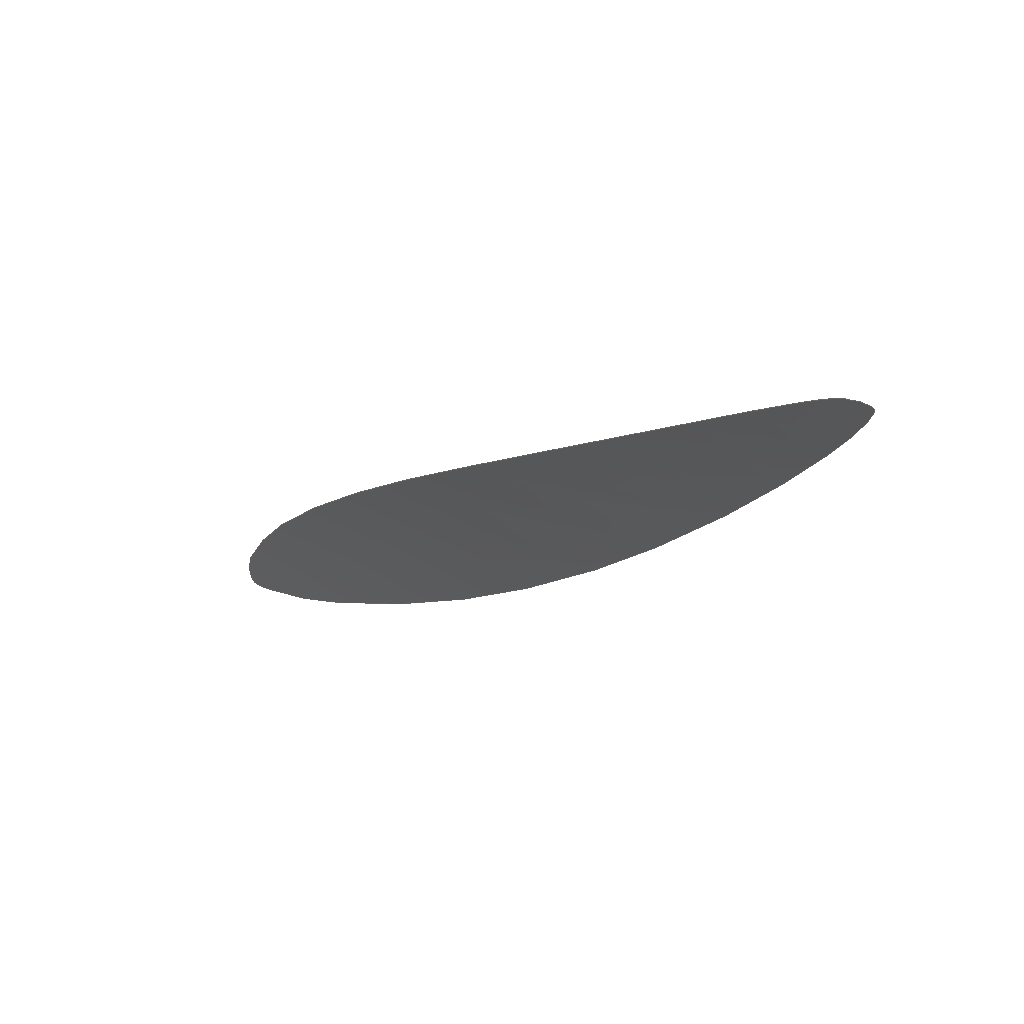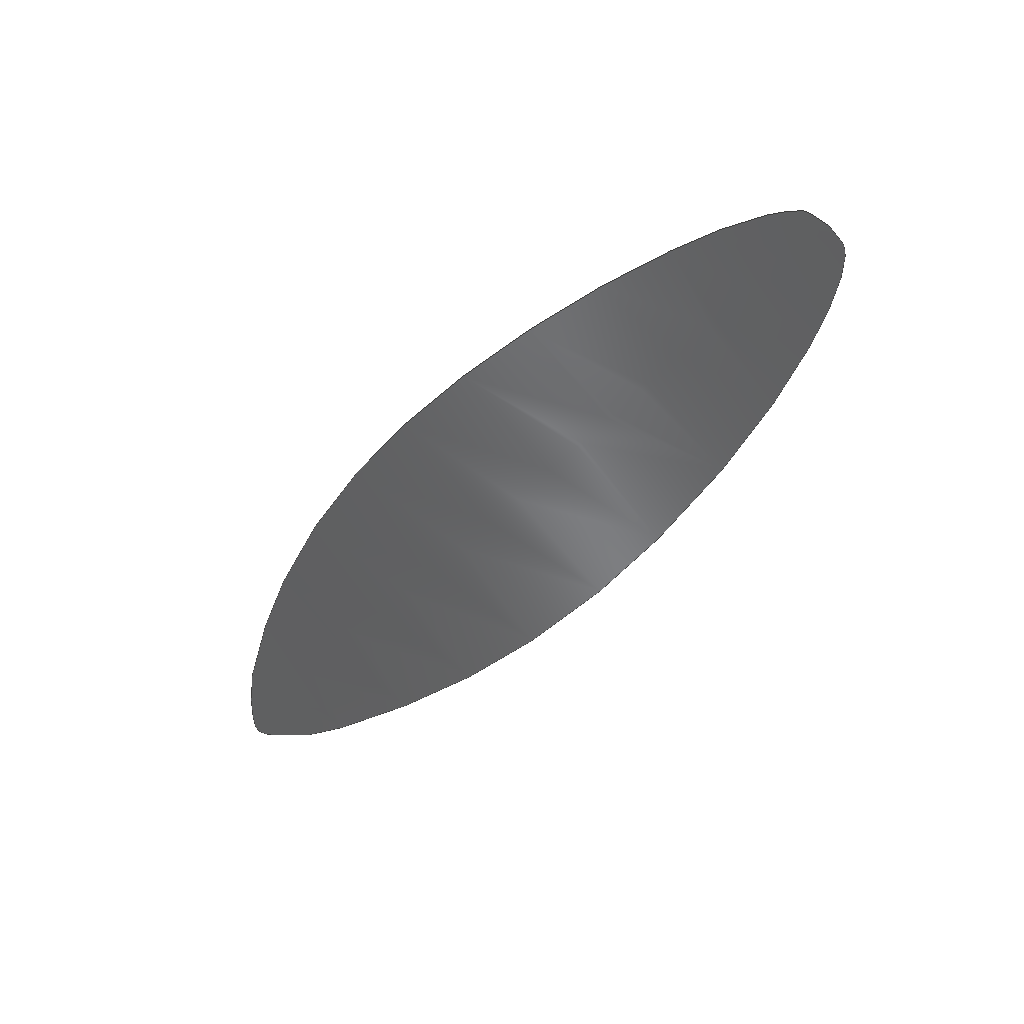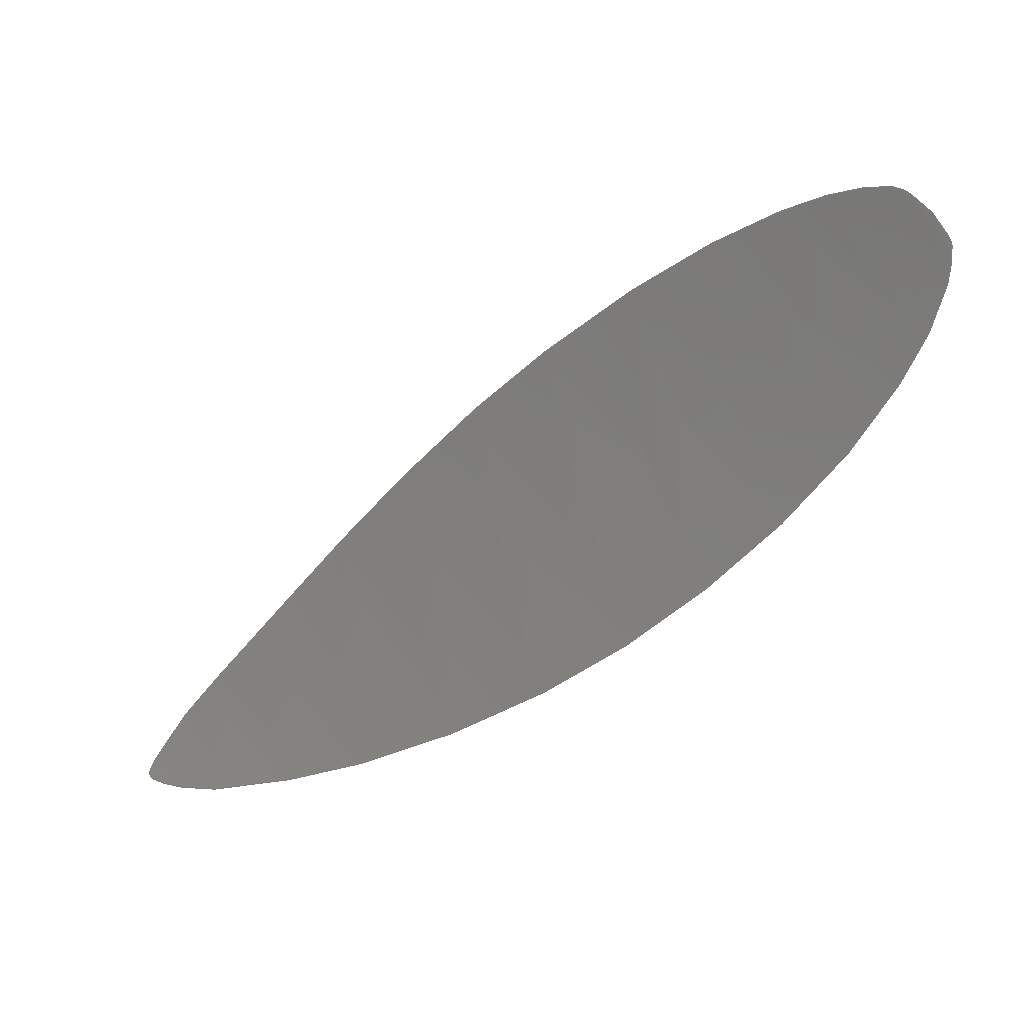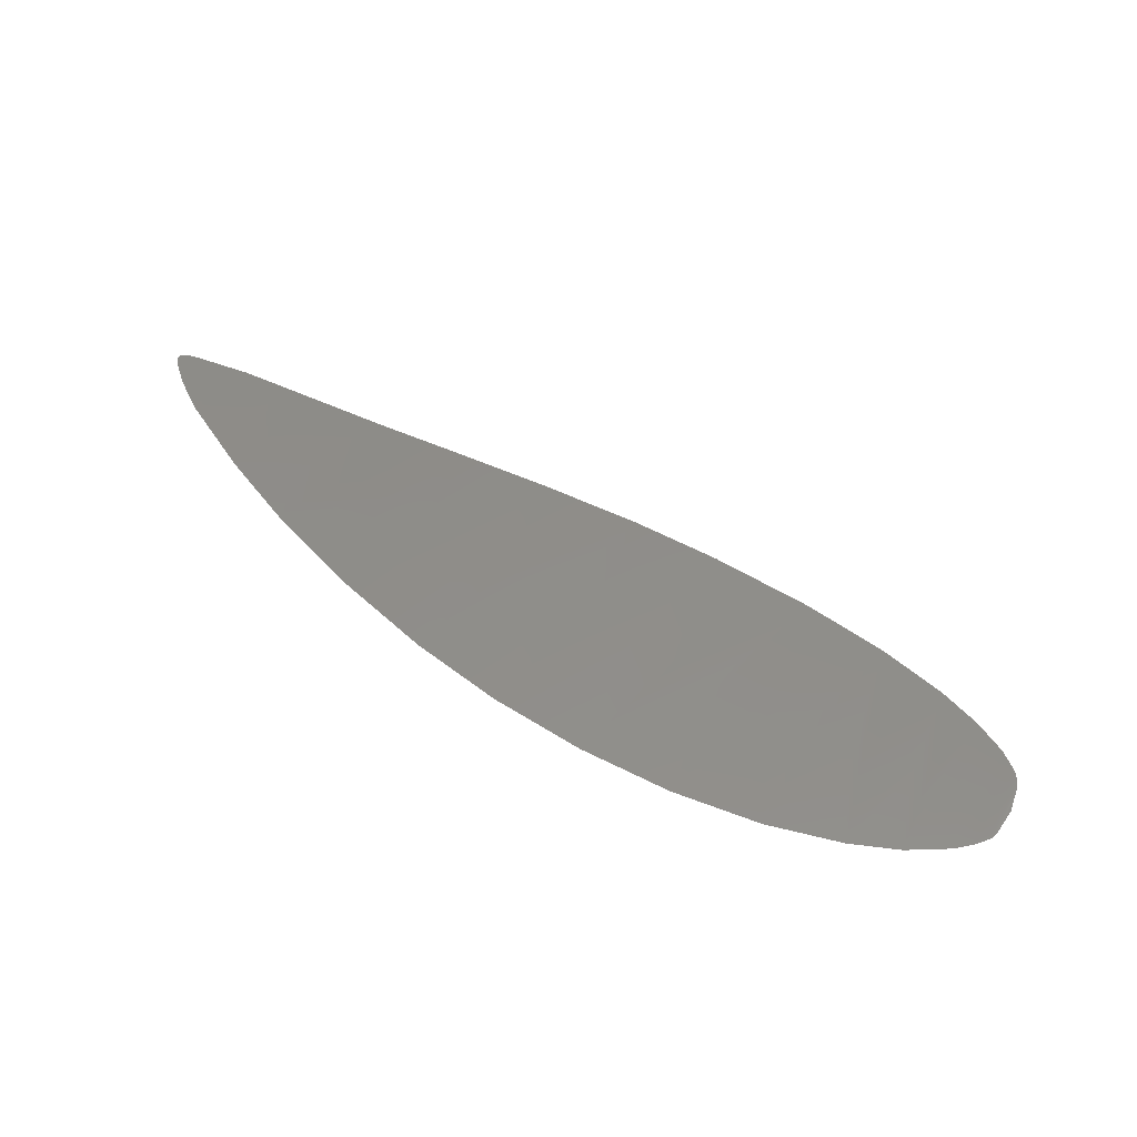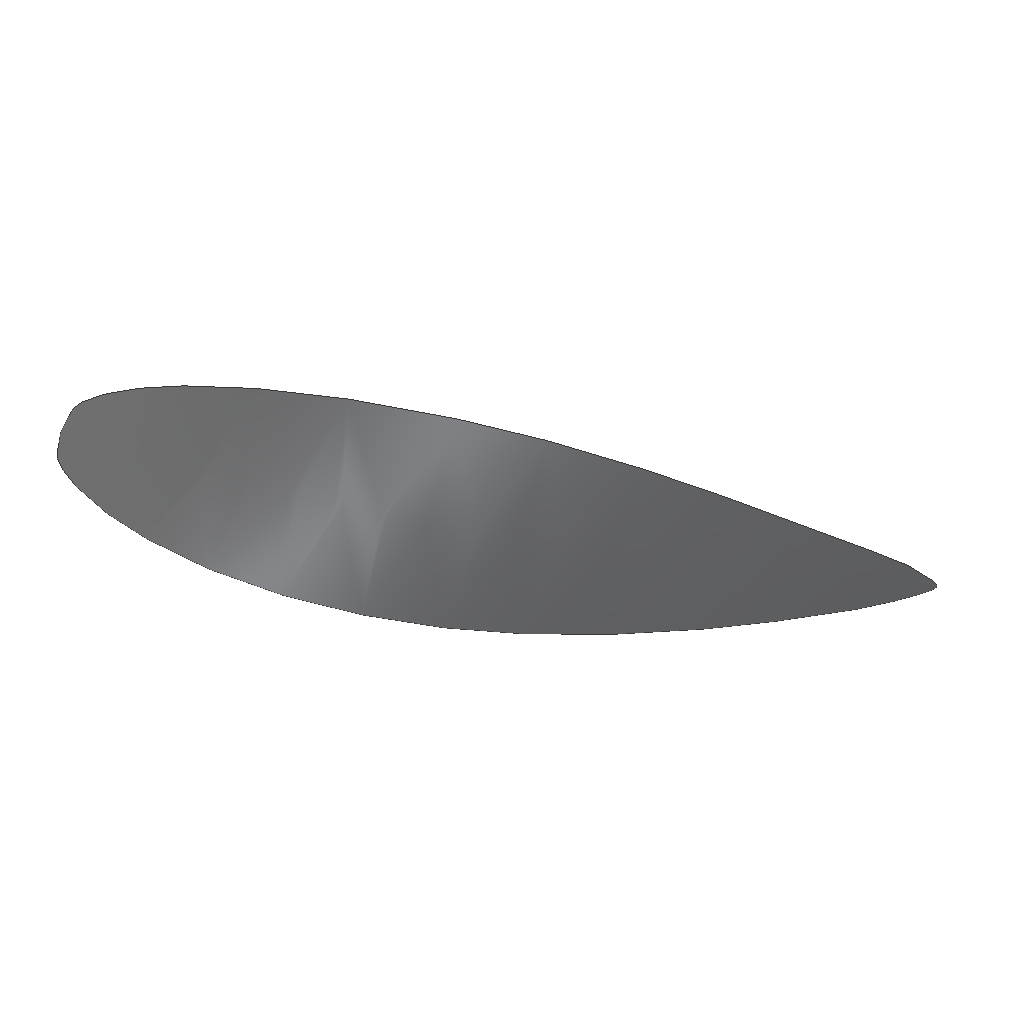
<metadata>
{"format":"iges","ext":"iges","renderer":"f3d","projection":"perspective","resolution":1024,"background":"white","views":[{"elev":-19.2,"azim":80.7,"up":"+Z"},{"elev":-48.5,"azim":82.8,"up":"+Z"},{"elev":-3.0,"azim":33.2,"up":"+Y"},{"elev":44.9,"azim":66.3,"up":"+Z"},{"elev":-53.2,"azim":-163.9,"up":"+Z"}]}
</metadata>
<code>

,,31HOpen CASCADE IGES processor 7.4,13HFilename.iges,
16HOpen CASCADE 7.4,31HOpen CASCADE IGES processor 7.4,32,308,15,308,15,
,1,2,2HMM,1,0.01,15H2.021e+07,1e-07,34.38,2Hgg,,11,0,
15H2.021e+07,;
     144       1       0       0       0       0       0       000000000
     144       0       0       1       0                               0
     128       2       0       0       0       0       0       000010000
     128       0       0     141       0                               0
     142     143       0       0       0       0       0       000010500
     142       0       0       1       0                               0
     102     144       0       0       0       0       0       000010000
     102       0       0       1       0                               0
     126     145       0       0       0       0       0       000010000
     126       0       0       2       0                               0
     110     147       0       0       0       0       0       000010000
     110       0       0       1       0                               0
     110     148       0       0       0       0       0       000010000
     110       0       0       1       0                               0
     110     149       0       0       0       0       0       000010000
     110       0       0       1       0                               0
     102     150       0       0       0       0       0       000010000
     102       0       0       1       0                               0
     126     151       0       0       0       0       0       000010000
     126       0       0      43       0                               0
     126     194       0       0       0       0       0       000010000
     126       0       0       3       0                               0
     126     197       0       0       0       0       0       000010000
     126       0       0      44       0                               0
     126     241       0       0       0       0       0       000010000
     126       0       0       3       0                               0
144,3,1,0,5;                                                     0000001
128,81,1,3,1,0,0,1,0,0,0,0,0,0,0.03471,0.1387,  0000003
0.2479,0.3668,0.4955,0.6313,0.7692,     0000003
0.9708,1.112,1.134,1.212,1.287,     0000003
1.349,1.416,1.481,1.537,1.647,     0000003
1.948,2.222,2.621,3.403,3.817,       0000003
4.51,4.929,5.584,6,7.678,     0000003
8.081,9.738,10.11,11.77,12.11,    0000003
13.8,14.09,15.81,16.05,             0000003
17.82,18.01,19.82,19.96,             0000003
21.83,21.91,23.84,23.87,             0000003
25.83,25.85,27.8,27.88,             0000003
29.8,29.92,31.81,31.97,33.84, 0000003
34.03,35.91,36.11,36.96,             0000003
37.15,38.03,38.2,39.1,             0000003
39.26,39.67,39.83,40.25,             0000003
40.39,40.81,40.94,41.34,             0000003
41.44,41.8,41.89,42.2,42.26,   0000003
42.51,42.56,42.74,42.78,42.93,  0000003
42.93,42.93,42.93,0,0,1,1,1,1,1,1,1,1,  0000003
1,1,1,1,1,1,1,1,1,1,1,1,1,1,1,1,1,1,1,1,1,  0000003
1,1,1,1,1,1,1,1,1,1,1,1,1,1,1,1,1,1,1,1,1,  0000003
1,1,1,1,1,1,1,1,1,1,1,1,1,1,1,1,1,1,1,1,1,  0000003
1,1,1,1,1,1,1,1,1,1,1,1,1,1,1,1,1,1,1,1,1,  0000003
1,1,1,1,1,1,1,1,1,1,1,1,1,1,1,1,1,1,1,1,1,  0000003
1,1,1,1,1,1,1,1,1,1,1,1,1,1,1,1,1,1,1,1,1,  0000003
1,1,1,1,1,1,1,1,1,1,1,1,1,1,1,1,1,1,1,1,1,  0000003
1,1,1,1,1,1,1,1,1,1,1,10.15,6.227,        0000003
-33.81,10.15,6.235,-33.8,             0000003
10.12,6.268,-33.8,10.06,6.326,  0000003
-33.79,9.986,6.401,-33.77,9.904, 0000003
6.481,-33.76,9.814,6.565,-33.74,  0000003
9.72,6.654,-33.72,9.608,6.758,   0000003
-33.7,9.498,6.867,-33.68,9.409, 0000003
6.943,-33.67,9.347,6.99,-33.66, 0000003
9.301,7.022,-33.65,9.241,7.058,   0000003
-33.64,9.183,7.09,-33.64,9.127, 0000003
7.117,-33.63,9.071,7.142,-33.62,  0000003
9.001,7.169,-33.62,8.857,7.216,   0000003
-33.61,8.639,7.262,-33.6,8.322, 0000003
7.297,-33.59,7.85,7.322,-33.59, 0000003
7.333,7.307,-33.59,6.723,7.254,   0000003
-33.6,6.231,7.189,-33.61,5.666, 0000003
7.095,-33.63,5.192,7.003,-33.65,  0000003
4.323,6.807,-33.69,3.543,6.592,   0000003
-33.74,2.384,6.24,-33.8,1.636, 0000003
5.991,-33.85,0.5131,5.579,-33.92,  0000003
-0.2003,5.294,-33.97,-1.299,4.829, 0000003
-34.04,-1.983,4.522,-34.08,            0000003
-3.067,4.011,-34.14,-3.722,3.686,   0000003
-34.18,-4.794,3.128,-34.23,            0000003
-5.421,2.787,-34.26,-6.484,2.185,  0000003
-34.31,-7.083,1.832,-34.33,            0000003
-8.136,1.179,-34.36,-8.703,0.8075, 0000003
-34.37,-9.742,0.09934,-34.38,        0000003
-10.28,-0.2835,-34.38,-11.3,           0000003
-1.038,-34.36,-11.82,-1.436,           0000003
-34.35,-12.82,-2.232,-34.3,           0000003
-13.33,-2.655,-34.27,-14.3,          0000003
-3.485,-34.2,-14.81,-3.939,           0000003
-34.15,-15.75,-4.796,-34.04,           0000003
-16.26,-5.278,-33.97,-17.16,           0000003
-6.162,-33.82,-17.66,-6.671,           0000003
-33.72,-18.55,-7.576,-33.53,          0000003
-19.06,-8.095,-33.41,-19.7,           0000003
-8.772,-33.24,-19.97,-9.06,              0000003
-33.16,-20.38,-9.508,-33.03,          0000003
-20.65,-9.798,-32.95,-21.06,          0000003
-10.25,-32.81,-21.32,-10.54,         0000003
-32.72,-21.62,-10.9,-32.6,         0000003
-21.76,-11.08,-32.54,-21.94,           0000003
-11.33,-32.45,-22.06,-11.52,         0000003
-32.39,-22.22,-11.78,-32.29,          0000003
-22.33,-11.96,-32.23,-22.47,         0000003
-12.22,-32.13,-22.57,-12.39,         0000003
-32.07,-22.69,-12.62,-31.97,          0000003
-22.77,-12.77,-31.92,-22.86,          0000003
-12.98,-31.83,-22.92,-13.1,         0000003
-31.78,-22.99,-13.28,-31.71,         0000003
-23.03,-13.38,-31.66,-23.06,         0000003
-13.52,-31.6,-23.08,-13.6,         0000003
-31.57,-23.07,-13.71,-31.52,          0000003
-23.06,-13.77,-31.5,-23.04,         0000003
-13.81,-31.48,10.15,6.227,-33.81, 0000003
10.16,6.217,-33.81,10.18,6.176, 0000003
-33.82,10.21,6.106,-33.83,             0000003
10.26,6.013,-33.84,10.33,5.914, 0000003
-33.86,10.4,5.809,-33.88,10.48, 0000003
5.699,-33.9,10.57,5.566,              0000003
-33.92,10.65,5.429,-33.94,            0000003
10.7,5.319,-33.96,10.73,5.244, 0000003
-33.97,10.75,5.189,-33.98,            0000003
10.76,5.119,-33.99,10.76,5.052, 0000003
-34,10.76,4.988,-34.01,             0000003
10.76,4.926,-34.02,10.76,4.85, 0000003
-34.03,10.75,4.696,-34.05,            0000003
10.71,4.472,-34.08,10.64,4.158,  0000003
-34.12,10.5,3.695,-34.18,            0000003
10.3,3.203,-34.23,10.03,2.637, 0000003
-34.27,9.786,2.192,-34.31,9.48,  0000003
1.689,-34.33,9.206,1.275,-34.35, 0000003
8.679,0.5251,-34.37,8.17,-0.1345,  0000003
-34.38,7.372,-1.092,-34.36,            0000003
6.831,-1.697,-34.34,5.979,-2.584, 0000003
-34.28,5.413,-3.135,-34.23,            0000003
4.512,-3.966,-34.15,3.934,-4.472,  0000003
-34.09,2.99,-5.258,-33.97,2.403, 0000003
-5.723,-33.9,1.415,-6.467,             0000003
-33.76,0.8229,-6.891,-33.68,-0.2071,  0000003
-7.596,-33.53,-0.8008,-7.983,            0000003
-33.44,-1.877,-8.643,-33.27,            0000003
-2.476,-8.987,-33.18,-3.602,            0000003
-9.598,-33.01,-4.202,-9.905,            0000003
-32.92,-5.368,-10.47,-32.74,           0000003
-5.974,-10.74,-32.65,-7.172,           0000003
-11.25,-32.48,-7.801,-11.5,             0000003
-32.39,-9.023,-11.95,-32.23,          0000003
-9.684,-12.18,-32.14,-10.92,          0000003
-12.58,-31.99,-11.61,-12.78,           0000003
-31.91,-12.87,-13.13,-31.77,           0000003
-13.58,-13.3,-31.7,-14.86,          0000003
-13.58,-31.58,-15.61,-13.72,          0000003
-31.52,-16.57,-13.88,-31.45,         0000003
-16.97,-13.95,-31.42,-17.6,         0000003
-14.04,-31.38,-18.01,-14.09,         0000003
-31.35,-18.65,-14.18,-31.32,         0000003
-19.06,-14.23,-31.29,-19.55,         0000003
-14.27,-31.27,-19.79,-14.29,         0000003
-31.27,-20.12,-14.29,-31.26,          0000003
-20.36,-14.29,-31.26,-20.69,          0000003
-14.28,-31.27,-20.92,-14.26,         0000003
-31.28,-21.24,-14.24,-31.29,          0000003
-21.44,-14.22,-31.3,-21.73,           0000003
-14.19,-31.31,-21.91,-14.17,         0000003
-31.32,-22.16,-14.13,-31.34,          0000003
-22.31,-14.11,-31.35,-22.51,         0000003
-14.07,-31.36,-22.63,-14.04,          0000003
-31.38,-22.78,-13.99,-31.4,         0000003
-22.87,-13.96,-31.41,-22.97,         0000003
-13.89,-31.44,-23.01,-13.85,          0000003
-31.46,-23.04,-13.81,-31.48,0,       0000003
42.93,0,1;                                                0000003
142,0,3,7,17,3;                                                  0000005
102,4,9,11,13,15;                                                0000007
126,1,1,1,0,1,0,0,0,41.77,41.77,1,1,0,0,0,  0000009
42.93,0,0,0,41.77,0,0,1;                       0000009
110,42.93,0,0,42.93,1,0;                           0000011
110,42.93,1,0,0,1,0;                                   0000013
110,0,1,0,0,0,0;                                           0000015
102,4,19,21,23,25;                                               0000017
126,42,3,0,0,1,0,0,0,0,0,0.03378,0.135,        0000019
0.2412,0.3569,0.4822,0.6143,0.7484,      0000019
1.103,1.495,2.163,3.311,4.388,      0000019
5.433,7.471,9.476,11.46,13.43,     0000019
15.38,17.34,19.29,21.24,             0000019
23.2,25.16,27.13,29.11,             0000019
31.1,33.12,35.14,36.15,             0000019
37.17,38.2,38.75,39.31,             0000019
39.84,40.33,40.76,41.12,             0000019
41.41,41.63,41.77,41.77,             0000019
41.77,41.77,1,1,1,1,1,1,1,1,1,1,1,1,   0000019
1,1,1,1,1,1,1,1,1,1,1,1,1,1,1,1,1,1,1,1,1,  0000019
1,1,1,1,1,1,1,1,1,1,10.15,6.227,           0000019
-33.81,10.15,6.235,-33.8,             0000019
10.12,6.268,-33.8,10.06,6.326,  0000019
-33.79,9.986,6.401,-33.77,9.904, 0000019
6.481,-33.76,9.814,6.565,-33.74,  0000019
9.72,6.654,-33.72,9.57,6.794,     0000019
-33.7,9.364,7.001,-33.65,8.939,  0000019
7.22,-33.61,8.202,7.326,-33.59, 0000019
7.237,7.316,-33.59,6.153,7.185,   0000019
-33.62,4.79,6.934,-33.67,3.153, 0000019
6.49,-33.76,1.246,5.869,-33.87, 0000019
-0.5972,5.141,-33.99,-2.395,4.342,   0000019
-34.1,-4.151,3.477,-34.2,            0000019
-5.869,2.546,-34.29,-7.553,1.559, 0000019
-34.34,-9.189,0.4913,-34.38,            0000019
-10.78,-0.64,-34.38,-12.34,          0000019
-1.835,-34.33,-13.86,-3.091,           0000019
-34.24,-15.34,-4.406,-34.1,          0000019
-16.78,-5.772,-33.9,-18.17,          0000019
-7.191,-33.62,-19.33,-8.378,           0000019
-33.34,-20.24,-9.348,-33.08,          0000019
-20.91,-10.09,-32.86,-21.48,         0000019
-10.71,-32.67,-21.89,-11.26,         0000019
-32.48,-22.17,-11.7,-32.32,         0000019
-22.43,-12.13,-32.16,-22.65,         0000019
-12.53,-32.01,-22.83,-12.89,         0000019
-31.87,-22.97,-13.2,-31.74,          0000019
-23.06,-13.46,-31.63,-23.09,         0000019
-13.66,-31.54,-23.06,-13.77,         0000019
-31.5,-23.04,-13.81,-31.48,0,       0000019
41.77,-0.1334,0.2609,0.9561;                0000019
126,1,1,1,1,1,0,0,0,1,1,1,1,-23.04,-13.81,    0000021
-31.48,-23.04,-13.81,-31.48,0,1,0, 0000021
0,1;                                                           0000021
126,42,3,0,0,1,0,0,0,0,0,0.1898,0.4251,0.7363,  0000023
1.128,1.593,2.118,2.683,3.262,     0000023
3.834,4.906,5.967,7.017,9.09,     0000023
11.13,13.14,15.13,17.1,             0000023
19.06,21.02,22.97,24.92,             0000023
26.88,28.84,30.82,32.82,             0000023
34.85,36.93,38,39.11,             0000023
40.31,40.98,41.28,41.45,             0000023
41.52,41.58,41.64,41.72,             0000023
41.82,41.96,42.93,42.93,42.93,      0000023
42.93,1,1,1,1,1,1,1,1,1,1,1,1,1,1,1,1,1,   0000023
1,1,1,1,1,1,1,1,1,1,1,1,1,1,1,1,1,1,1,1,1,  0000023
1,1,1,1,1,-23.04,-13.81,-31.48,         0000023
-23,-13.86,-31.46,-22.9,          0000023
-13.95,-31.42,-22.67,-14.03,         0000023
-31.38,-22.36,-14.1,-31.35,          0000023
-21.98,-14.16,-31.32,-21.52,          0000023
-14.21,-31.3,-21.01,-14.26,         0000023
-31.28,-20.45,-14.29,-31.26,         0000023
-19.88,-14.3,-31.26,-19.14,         0000023
-14.24,-31.29,-18.25,-14.13,         0000023
-31.34,-17.2,-13.99,-31.4,         0000023
-15.82,-13.76,-31.5,-14.14,         0000023
-13.45,-31.64,-12.17,-12.95,          0000023
-31.84,-10.25,-12.38,-32.07,         0000023
-8.382,-11.73,-32.31,-6.562,           0000023
-11.01,-32.57,-4.788,-10.2,          0000023
-32.83,-3.062,-9.321,-33.09,           0000023
-1.38,-8.36,-33.35,0.2447,-7.303,  0000023
-33.6,1.829,-6.174,-33.82,            0000023
3.368,-4.964,-34.02,4.858,-3.669, 0000023
-34.19,6.3,-2.282,-34.31,            0000023
7.669,-0.7734,-34.38,8.737,0.5873,   0000023
-34.38,9.538,1.761,-34.33,10.1, 0000023
2.737,-34.27,10.5,3.647,              0000023
-34.18,10.69,4.342,-34.1,            0000023
10.75,4.714,-34.05,10.76,4.89, 0000023
-34.03,10.76,4.988,-34.01,            0000023
10.76,5.052,-34,10.76,5.119,  0000023
-33.99,10.75,5.196,-33.98,            0000023
10.71,5.295,-33.96,10.55,5.66, 0000023
-33.91,10.27,5.944,-33.86,            0000023
10.15,6.227,-33.81,0,42.93,0.1091,  0000023
-0.01274,0.9939;                                    0000023
126,1,1,1,1,1,0,0,0,1,1,1,1,10.15,6.227,       0000025
-33.81,10.15,6.227,-33.81,0,1,0,0,   0000025
1;                                                              0000025
S      1G      4D     26P    243
</code>
